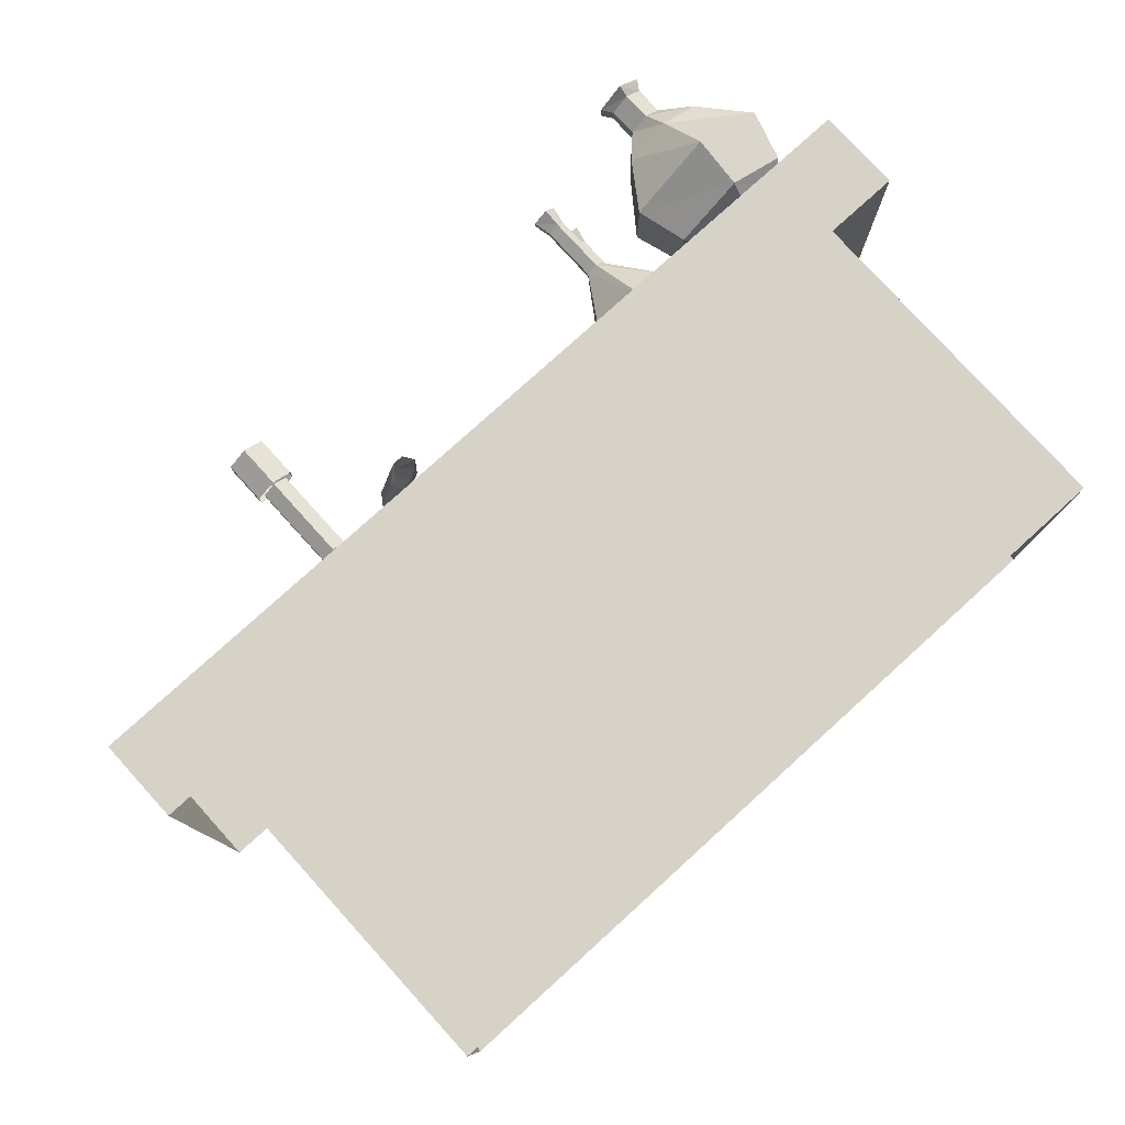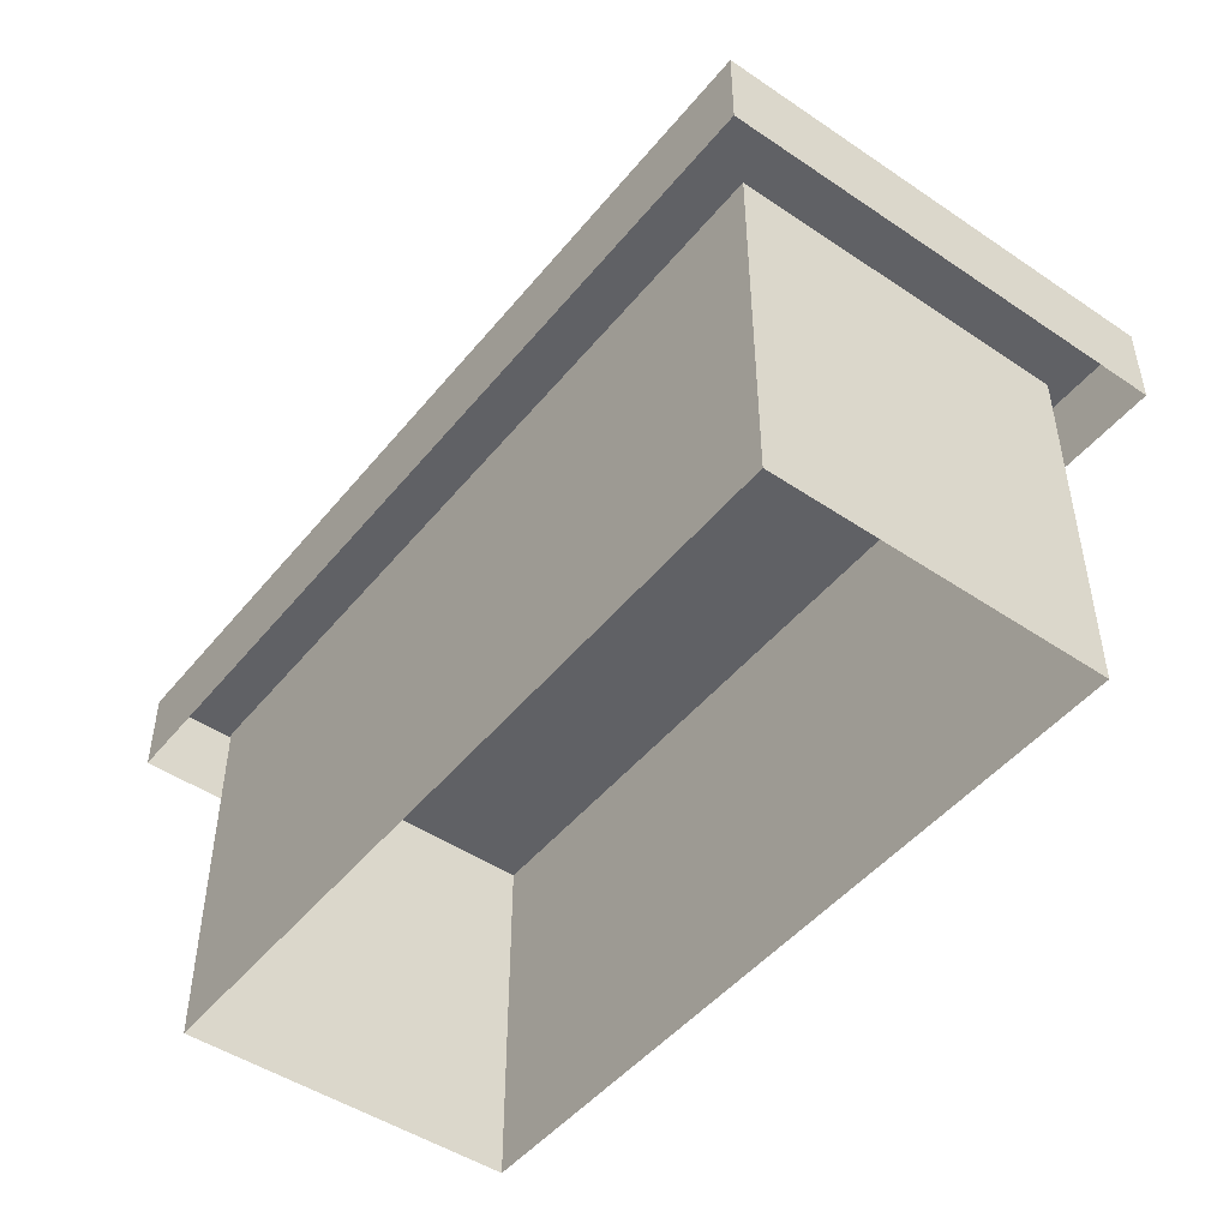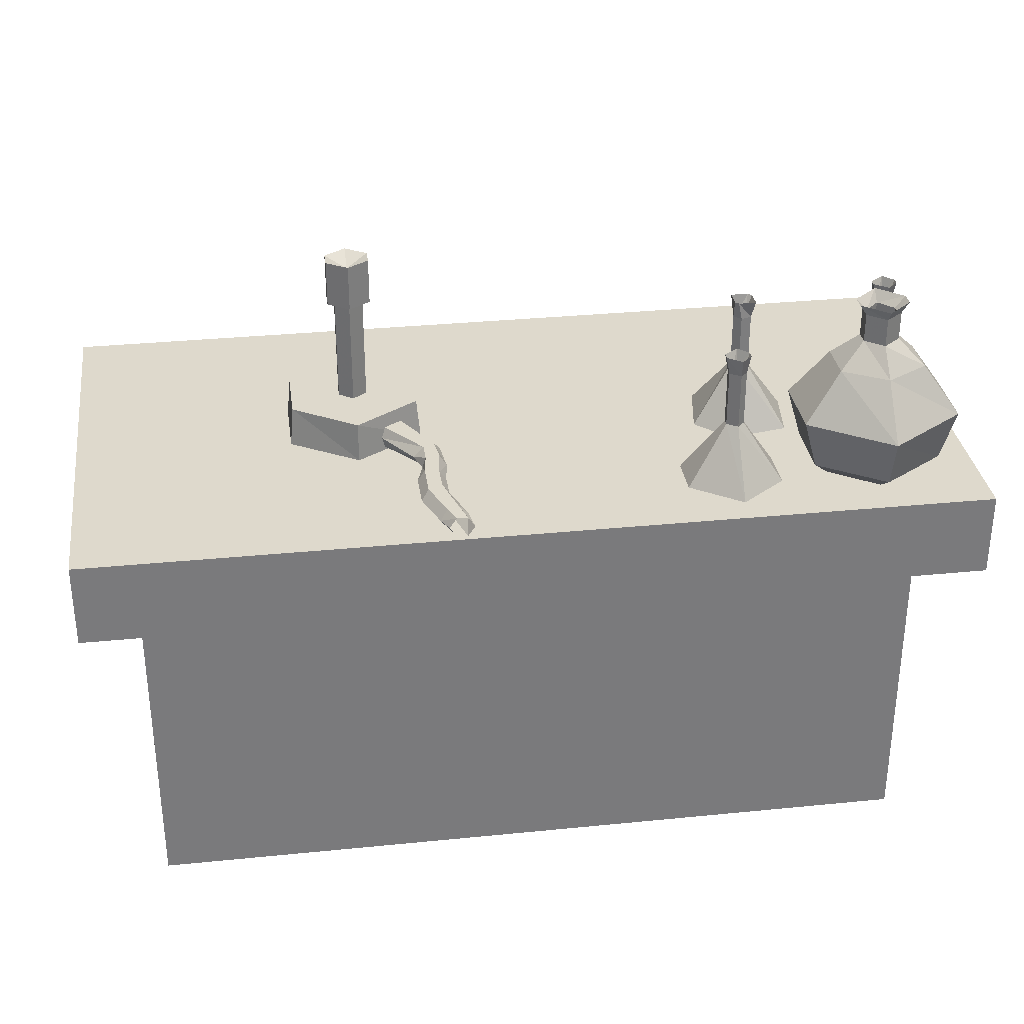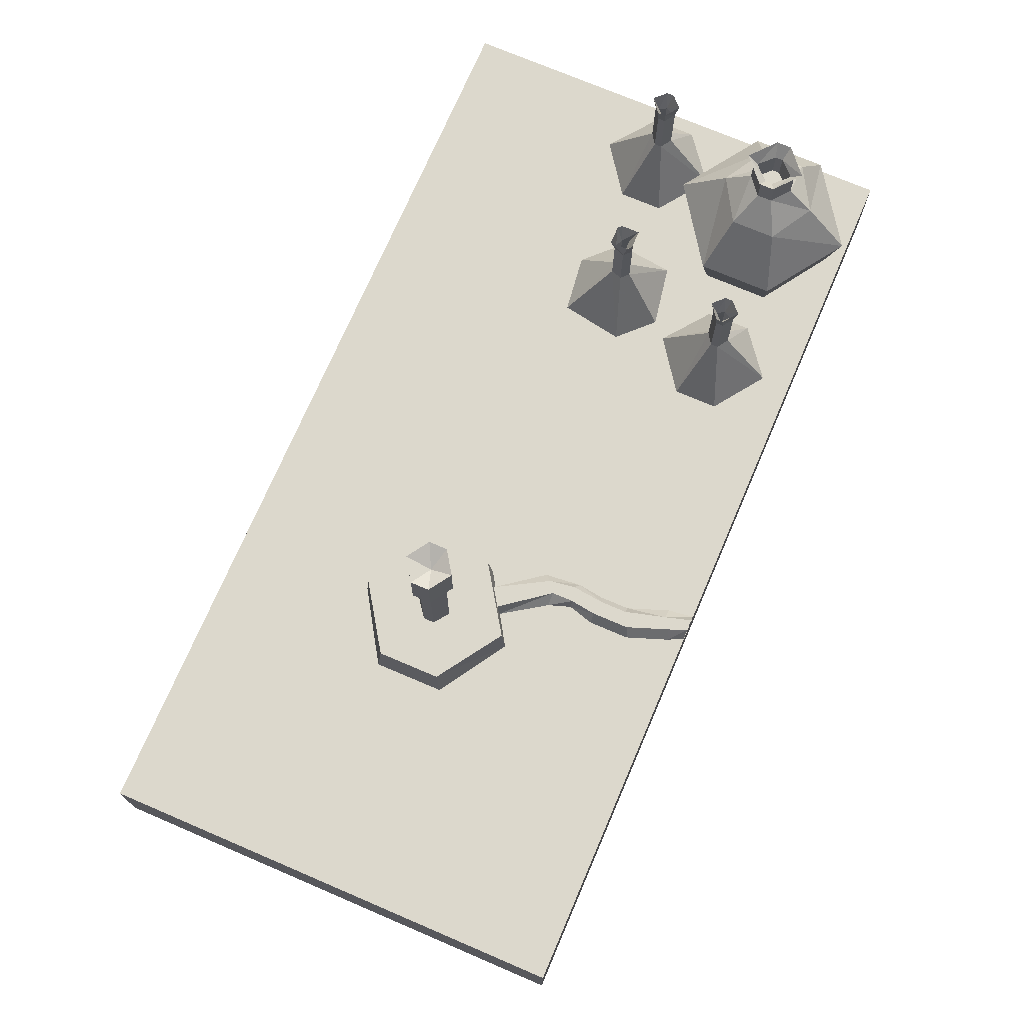
<metadata>
{"format":"obj","ext":"obj","renderer":"f3d","projection":"perspective","resolution":1024,"background":"white","views":[{"elev":78.4,"azim":-42.2,"up":"+Z"},{"elev":-47.8,"azim":-127.2,"up":"+Y"},{"elev":32.2,"azim":-8.0,"up":"+Y"},{"elev":72.7,"azim":-66.8,"up":"+Y"}]}
</metadata>
<code>
v 0.7656 1.25 0.3359
v 0.7656 1.195 0.3828
v 0.8516 1.195 0.3359
v 0.7969 1.25 0.3047
v 0.7656 1.312 0.3359
v 0.7344 1.312 0.3047
v 0.7344 1.25 0.3047
v 0.6797 1.195 0.3359
v 0.7656 1.195 0.2969
v 0.9219 1.086 0.3594
v 0.7656 1.086 0.4688
v 0.6094 1.086 0.3594
v 0.6094 1.086 0.2344
v 0.6797 1.195 0.2578
v 0.7656 1.195 0.2109
v 0.8516 1.195 0.2578
v 0.7969 1.25 0.2891
v 0.7969 1.312 0.2891
v 0.7969 1.312 0.3047
v 0.7656 1.336 0.3594
v 0.7109 1.336 0.3125
v 0.7344 1.312 0.2891
v 0.7344 1.25 0.2891
v 0.7656 1.25 0.2578
v 0.7656 1.312 0.2578
v 0.7656 1.336 0.2344
v 0.8203 1.336 0.2812
v 0.8203 1.336 0.3125
v 0.8047 1.312 0.3125
v 0.7656 1.312 0.3438
v 0.7266 1.312 0.3125
v 0.7266 1.312 0.2812
v 0.7109 1.336 0.2812
v 0.7656 1.312 0.25
v 0.8047 1.312 0.2812
v 0.7656 1.086 0.125
v 0.9219 1.086 0.2344
v 0.8906 0.9766 0.3594
v 0.7656 0.9766 0.4375
v 0.8906 0.9766 0.2344
v 0.8516 0.9375 0.3359
v 0.7656 0.9375 0.3906
v 0.6406 0.9766 0.3594
v 0.6406 0.9766 0.2344
v 0.7656 0.9766 0.1562
v 0.6797 0.9375 0.2578
v 0.7656 0.9375 0.2031
v 0.8516 0.9375 0.2578
v 0.6797 0.9375 0.3359
v 0.8594 1.195 0.3438
v 0.7656 1.195 0.3984
v 0.7656 1.25 0.3438
v 0.8047 1.25 0.3125
v 0.8047 1.25 0.2812
v 0.8594 1.195 0.25
v 0.9375 1.086 0.375
v 0.7656 1.086 0.4922
v 0.6719 1.195 0.3438
v 0.7266 1.25 0.3125
v 0.7656 1.25 0.25
v 0.7656 1.195 0.1953
v 0.7656 1.086 0.1016
v 0.9375 1.086 0.2188
v 0.9062 0.9766 0.3672
v 0.7656 0.9766 0.4609
v 0.5938 1.086 0.375
v 0.5938 1.086 0.2188
v 0.6719 1.195 0.25
v 0.7266 1.25 0.2812
v 0.625 0.9766 0.2266
v 0.7656 0.9766 0.1328
v 0.625 0.9766 0.3672
v 0.6641 0.9375 0.2578
v 0.7656 0.9375 0.1875
v 0.9062 0.9766 0.2266
v 0.8672 0.9375 0.3359
v 0.7656 0.9375 0.4062
v 0.8672 0.9375 0.2578
v 0.6641 0.9375 0.3359
v -1 0.9375 -0.5
v 1 0.9375 -0.5
v 1 0.9375 0.5
v -1 0.9375 0.5
v -1 0.75 -0.5
v 1 0.75 -0.5
v 1 0.75 0.5
v -1 0.75 0.5
v -0.875 0 -0.375
v -0.875 0.8125 -0.375
v -0.875 0.8125 0.375
v -0.875 0 0.375
v 0.875 0.8125 0.375
v 0.875 0 0.375
v 0.875 0.8125 -0.375
v 0.875 0 -0.375
v -0.2188 0.9375 0.04688
v -0.3672 0.9375 0.1406
v -0.3672 1.023 0.1328
v -0.2266 1.023 0.03906
v -0.2266 1.023 -0.09375
v -0.2188 0.9375 -0.1016
v -0.3672 0.9375 -0.1953
v -0.3672 1.023 -0.1875
v -0.5156 0.9375 -0.1016
v -0.5078 1.023 -0.09375
v -0.5078 1.023 0.03906
v -0.5156 0.9375 0.04688
v -0.3984 1.023 -0.01562
v -0.3672 1.023 0.007812
v -0.3359 1.023 -0.01562
v -0.3359 1.023 -0.03906
v -0.3672 1.023 -0.0625
v -0.3984 1.023 -0.03906
v -0.3984 1.258 -0.01562
v -0.3672 1.258 0.007812
v -0.3359 1.258 -0.01562
v -0.3359 1.258 -0.03906
v -0.3672 1.258 -0.0625
v -0.3984 1.258 -0.03906
v -0.3203 1.258 -0.007812
v -0.3672 1.258 0.02344
v -0.3672 1.359 0.02344
v -0.3203 1.359 -0.007812
v -0.3203 1.359 -0.04688
v -0.3203 1.258 -0.04688
v -0.3672 1.258 -0.07812
v -0.3672 1.359 -0.07812
v -0.4141 1.258 -0.04688
v -0.4141 1.359 -0.04688
v -0.4141 1.359 -0.007812
v -0.4141 1.258 -0.007812
v -0.3672 1.336 -0.02344
v -0.25 0.9688 0.2969
v -0.2344 0.9922 0.2969
v -0.2344 0.9922 0.375
v -0.25 0.9688 0.3828
v -0.2344 0.9453 0.2969
v -0.2266 0.9453 0.2422
v -0.2344 0.9688 0.2422
v -0.2266 0.9922 0.2422
v -0.2031 0.9922 0.3047
v -0.2031 0.9922 0.3594
v -0.1797 0.9922 0.4453
v -0.2031 0.9922 0.4609
v -0.2188 0.9688 0.4688
v -0.2344 0.9453 0.375
v -0.3125 0.9688 0.1016
v -0.3047 0.9922 0.09375
v -0.2266 0.9922 0.1953
v -0.25 0.9688 0.1953
v -0.3047 0.9453 0.1016
v -0.2266 0.9453 0.1953
v -0.1875 0.9922 0.5
v -0.2031 0.9688 0.5
v -0.2031 0.9453 0.4609
v -0.1875 0.9688 0.2969
v -0.1875 0.9688 0.3594
v -0.1562 0.9688 0.4453
v -0.1484 0.9688 0.5
v -0.1641 0.9922 0.5
v -0.1953 0.9922 0.2344
v -0.1797 0.9688 0.2422
v -0.1953 0.9453 0.2344
v -0.2031 0.9453 0.3047
v -0.2031 0.9453 0.3594
v -0.1797 0.9453 0.4453
v -0.1641 0.9453 0.5
v -0.2031 0.9922 0.1797
v -0.1875 0.9688 0.1641
v -0.2656 0.9922 0.07031
v -0.2578 0.9688 0.07812
v -0.2031 0.9453 0.1797
v -0.2656 0.9453 0.07812
v -0.1875 0.9453 0.5
v 0.5547 0.9375 0.3594
v 0.4531 0.9375 0.4375
v 0.4531 1.07 0.3359
v 0.4688 1.07 0.3203
v 0.4688 1.07 0.3047
v 0.5547 0.9375 0.2656
v 0.4531 0.9375 0.1875
v 0.4531 1.07 0.2891
v 0.3438 0.9375 0.2656
v 0.4297 1.07 0.3047
v 0.4297 1.07 0.3203
v 0.3438 0.9375 0.3594
v 0.4297 1.195 0.3203
v 0.4531 1.195 0.3359
v 0.4688 1.195 0.3203
v 0.4688 1.195 0.3047
v 0.4531 1.195 0.2891
v 0.4297 1.195 0.3047
v 0.4531 1.234 0.3438
v 0.4766 1.234 0.3203
v 0.4766 1.234 0.3047
v 0.4531 1.234 0.2812
v 0.4219 1.234 0.3047
v 0.4219 1.234 0.3203
v 0.4531 1.195 0.3281
v 0.4609 1.195 0.3125
v 0.4531 1.195 0.2969
v 0.4375 1.195 0.3125
v 0.4531 1.07 0.3281
v 0.4609 1.07 0.3125
v 0.4531 1.07 0.2969
v 0.4375 1.07 0.3125
v 0.5469 0.9375 0.3594
v 0.4531 0.9375 0.4219
v 0.3516 0.9375 0.2656
v 0.5469 0.9375 0.2656
v 0.4531 0.9375 0.2031
v 0.3516 0.9375 0.3594
v 0.6328 0.9375 0.007812
v 0.6172 0.9375 0.1328
v 0.5391 1.07 0.0625
v 0.5391 1.07 0.03906
v 0.5312 1.07 0.03125
v 0.5625 0.9375 -0.0625
v 0.4375 0.9375 -0.04688
v 0.5078 1.07 0.03125
v 0.4141 0.9375 0.08594
v 0.5 1.07 0.05469
v 0.5156 1.07 0.07031
v 0.4844 0.9375 0.1562
v 0.5156 1.195 0.07031
v 0.5391 1.195 0.0625
v 0.5391 1.195 0.03906
v 0.5312 1.195 0.03125
v 0.5078 1.195 0.03125
v 0.5 1.195 0.05469
v 0.5469 1.234 0.07031
v 0.5469 1.234 0.03125
v 0.5391 1.234 0.02344
v 0.5 1.234 0.02344
v 0.5 1.234 0.0625
v 0.5078 1.234 0.07031
v 0.5391 1.195 0.05469
v 0.5312 1.195 0.03906
v 0.5156 1.195 0.03125
v 0.5156 1.195 0.05469
v 0.5391 1.07 0.05469
v 0.5312 1.07 0.03906
v 0.5156 1.07 0.03125
v 0.5156 1.07 0.05469
v 0.625 0.9375 0.01562
v 0.6016 0.9375 0.125
v 0.4219 0.9375 0.08594
v 0.5547 0.9375 -0.05469
v 0.4453 0.9375 -0.03125
v 0.4844 0.9375 0.1484
v 0.9688 0.9375 0.05469
v 0.8672 0.9375 0.1328
v 0.8672 1.07 0.03125
v 0.8828 1.07 0.01562
v 0.8828 1.07 0
v 0.9688 0.9375 -0.03906
v 0.8672 0.9375 -0.1172
v 0.8672 1.07 -0.01562
v 0.7578 0.9375 -0.03906
v 0.8438 1.07 0
v 0.8438 1.07 0.01562
v 0.7578 0.9375 0.05469
v 0.8438 1.195 0.01562
v 0.8672 1.195 0.03125
v 0.8828 1.195 0.01562
v 0.8828 1.195 0
v 0.8672 1.195 -0.01562
v 0.8438 1.195 0
v 0.8672 1.234 0.03906
v 0.8906 1.234 0.01562
v 0.8906 1.234 0
v 0.8672 1.234 -0.02344
v 0.8359 1.234 0
v 0.8359 1.234 0.01562
v 0.8672 1.195 0.02344
v 0.875 1.195 0.007812
v 0.8672 1.195 -0.007812
v 0.8516 1.195 0.007812
v 0.8672 1.07 0.02344
v 0.875 1.07 0.007812
v 0.8672 1.07 -0.007812
v 0.8516 1.07 0.007812
v -1 -0.1875 -0.5
v 1 -0.1875 0.5
v -1 -0.3125 -0.5
v 1 -0.3125 -0.5
v -1 -0.3125 0.5
v -0.875 0.9375 -0.375
v 0.875 0.9375 -0.375
v -0.875 0.9375 0.375
v 0.7656 1.25 0.3359
v 0.7656 1.25 0.3359
v 0.7656 1.25 0.3359
v 0.7656 1.25 0.3359
f 1 2 3
f 1 3 4
f 1 4 5
f 1 5 6
f 1 6 7
f 1 7 2
f 2 7 8
f 2 8 9
f 2 9 3
f 2 3 10
f 2 10 11
f 2 11 8
f 8 11 12
f 8 12 13
f 8 13 14
f 8 14 9
f 9 14 15
f 9 15 16
f 9 16 3
f 3 16 17
f 3 17 4
f 4 17 18
f 4 18 19
f 4 19 5
f 5 19 20
f 5 20 21
f 5 21 6
f 6 21 22
f 6 22 23
f 6 23 7
f 7 23 14
f 7 14 8
f 24 15 14
f 24 14 23
f 24 23 25
f 24 25 18
f 24 18 17
f 24 17 15
f 15 17 16
f 22 25 23
f 25 22 26
f 25 26 27
f 25 27 18
f 18 27 19
f 19 27 28
f 19 28 20
f 20 28 29
f 20 29 30
f 20 30 21
f 21 30 31
f 21 31 32
f 21 32 33
f 21 33 22
f 22 33 26
f 26 33 32
f 26 32 34
f 26 34 27
f 27 34 35
f 27 35 29
f 27 29 28
f 13 36 15
f 13 15 14
f 16 15 36
f 16 36 37
f 16 37 10
f 16 10 3
f 38 39 11
f 38 11 10
f 38 10 37
f 38 37 40
f 38 40 41
f 38 41 39
f 39 41 42
f 39 42 43
f 39 43 12
f 39 12 11
f 44 45 36
f 44 36 13
f 44 13 12
f 44 12 43
f 44 43 46
f 44 46 45
f 45 46 47
f 45 47 40
f 45 40 37
f 45 37 36
f 40 47 48
f 40 48 41
f 46 43 49
f 49 43 42
f 50 51 52
f 50 52 53
f 50 53 54
f 50 54 55
f 50 55 56
f 50 56 51
f 51 56 57
f 51 57 58
f 51 58 59
f 51 59 52
f 52 59 31
f 52 31 30
f 52 30 53
f 53 30 29
f 53 29 35
f 53 35 54
f 54 35 60
f 54 60 61
f 54 61 55
f 55 61 62
f 55 62 63
f 55 63 56
f 56 63 64
f 56 64 57
f 57 64 65
f 57 65 66
f 57 66 58
f 58 66 67
f 58 67 68
f 58 68 59
f 59 68 69
f 59 69 31
f 31 69 32
f 32 69 34
f 34 69 60
f 34 60 35
f 68 61 60
f 68 60 69
f 67 62 61
f 67 61 68
f 70 71 62
f 70 62 67
f 70 67 66
f 70 66 72
f 70 72 73
f 70 73 71
f 71 73 74
f 71 74 75
f 71 75 63
f 71 63 62
f 64 63 75
f 64 75 76
f 64 76 65
f 65 76 77
f 65 77 72
f 65 72 66
f 75 74 78
f 75 78 76
f 73 72 79
f 79 72 77
f 80 81 82
f 80 82 83
f 80 83 84
f 80 84 85
f 80 85 81
f 81 85 86
f 81 86 82
f 82 86 87
f 82 87 83
f 83 87 84
f 88 89 90
f 88 90 91
f 91 90 92
f 91 92 93
f 93 92 94
f 93 94 95
f 95 94 89
f 95 89 88
f 96 97 98
f 96 98 99
f 96 99 100
f 96 100 101
f 101 100 102
f 102 100 103
f 102 103 104
f 104 103 105
f 104 105 106
f 104 106 107
f 107 106 97
f 97 106 98
f 98 106 108
f 98 108 109
f 98 109 99
f 99 109 110
f 99 110 100
f 100 110 111
f 100 111 112
f 100 112 103
f 103 112 105
f 105 112 113
f 105 113 106
f 106 113 108
f 108 113 114
f 108 114 109
f 109 114 115
f 109 115 110
f 110 115 116
f 110 116 117
f 110 117 111
f 111 117 112
f 112 117 118
f 112 118 113
f 113 118 119
f 113 119 114
f 120 121 122
f 120 122 123
f 120 123 124
f 120 124 125
f 125 124 126
f 126 124 127
f 126 127 128
f 128 127 129
f 128 129 130
f 128 130 131
f 131 130 121
f 121 130 122
f 122 130 132
f 122 132 123
f 123 132 124
f 124 132 127
f 127 132 129
f 129 132 130
f 133 134 135
f 133 135 136
f 133 136 137
f 133 137 138
f 133 138 139
f 133 139 134
f 134 139 140
f 134 140 141
f 134 141 142
f 134 142 135
f 135 142 143
f 135 143 144
f 135 144 136
f 136 144 145
f 136 145 146
f 136 146 137
f 147 148 149
f 147 149 150
f 147 150 151
f 151 150 152
f 152 150 139
f 152 139 138
f 150 149 140
f 150 140 139
f 145 144 153
f 145 153 154
f 145 154 155
f 145 155 146
f 142 141 156
f 142 156 157
f 142 157 143
f 143 157 158
f 143 158 159
f 143 159 160
f 143 160 144
f 144 160 153
f 141 161 162
f 141 162 156
f 156 162 163
f 156 163 164
f 156 164 157
f 157 164 165
f 157 165 158
f 158 165 166
f 158 166 167
f 158 167 159
f 168 169 162
f 168 162 161
f 168 161 149
f 168 149 148
f 168 148 170
f 168 170 169
f 169 170 171
f 169 171 172
f 169 172 163
f 169 163 162
f 140 161 141
f 161 140 149
f 172 171 173
f 154 174 155
f 175 176 177
f 175 177 178
f 175 178 179
f 175 179 180
f 180 179 181
f 181 179 182
f 181 182 183
f 183 182 184
f 183 184 185
f 183 185 186
f 186 185 176
f 176 185 177
f 177 185 187
f 177 187 188
f 177 188 178
f 178 188 189
f 178 189 190
f 178 190 179
f 179 190 182
f 182 190 191
f 182 191 184
f 184 191 192
f 184 192 187
f 184 187 185
f 189 188 193
f 189 193 194
f 189 194 195
f 189 195 190
f 190 195 191
f 191 195 196
f 191 196 192
f 192 196 197
f 192 197 198
f 192 198 187
f 187 198 188
f 188 198 193
f 193 198 199
f 193 199 200
f 193 200 194
f 194 200 195
f 195 200 201
f 195 201 196
f 196 201 202
f 196 202 197
f 197 202 198
f 198 202 202
f 198 202 199
f 199 202 203
f 199 203 204
f 199 204 200
f 200 204 205
f 200 205 201
f 201 205 206
f 201 206 202
f 202 206 202
f 202 206 206
f 202 206 203
f 203 206 204
f 203 204 207
f 203 207 208
f 203 208 206
f 203 206 206
f 206 206 209
f 206 209 205
f 206 205 204
f 206 204 204
f 204 204 207
f 207 204 210
f 210 204 211
f 211 204 205
f 211 205 209
f 209 206 212
f 212 206 208
f 200 200 204
f 200 204 204
f 200 195 200
f 213 214 215
f 213 215 216
f 213 216 217
f 213 217 218
f 218 217 219
f 219 217 220
f 219 220 221
f 221 220 222
f 221 222 223
f 221 223 224
f 224 223 214
f 214 223 215
f 215 223 225
f 215 225 226
f 215 226 216
f 216 226 227
f 216 227 228
f 216 228 217
f 217 228 220
f 220 228 229
f 220 229 222
f 222 229 230
f 222 230 225
f 222 225 223
f 227 226 231
f 227 231 232
f 227 232 233
f 227 233 228
f 228 233 229
f 229 233 234
f 229 234 230
f 230 234 235
f 230 235 236
f 230 236 225
f 225 236 226
f 226 236 231
f 231 236 237
f 231 237 238
f 231 238 232
f 232 238 233
f 233 238 239
f 233 239 234
f 234 239 240
f 234 240 235
f 235 240 236
f 236 240 240
f 236 240 237
f 237 240 241
f 237 241 242
f 237 242 238
f 238 242 243
f 238 243 239
f 239 243 244
f 239 244 240
f 240 244 240
f 240 244 244
f 240 244 241
f 241 244 242
f 241 242 245
f 241 245 246
f 241 246 244
f 241 244 244
f 244 244 247
f 244 247 243
f 244 243 242
f 244 242 242
f 242 242 245
f 245 242 248
f 248 242 249
f 249 242 243
f 249 243 247
f 247 244 250
f 250 244 246
f 238 238 242
f 238 242 242
f 238 233 238
f 251 252 253
f 251 253 254
f 251 254 255
f 251 255 256
f 256 255 257
f 257 255 258
f 257 258 259
f 259 258 260
f 259 260 261
f 259 261 262
f 262 261 252
f 252 261 253
f 253 261 263
f 253 263 264
f 253 264 254
f 254 264 265
f 254 265 266
f 254 266 255
f 255 266 258
f 258 266 267
f 258 267 260
f 260 267 268
f 260 268 263
f 260 263 261
f 265 264 269
f 265 269 270
f 265 270 271
f 265 271 266
f 266 271 267
f 267 271 272
f 267 272 268
f 268 272 273
f 268 273 274
f 268 274 263
f 263 274 264
f 264 274 269
f 269 274 275
f 269 275 276
f 269 276 270
f 270 276 271
f 271 276 277
f 271 277 272
f 272 277 278
f 272 278 273
f 273 278 274
f 274 278 278
f 274 278 275
f 275 278 279
f 275 279 280
f 275 280 276
f 276 280 281
f 276 281 277
f 277 281 282
f 277 282 278
f 278 282 278
f 278 282 282
f 278 282 279
f 276 276 280
f 276 280 280
f 276 271 276

</code>
